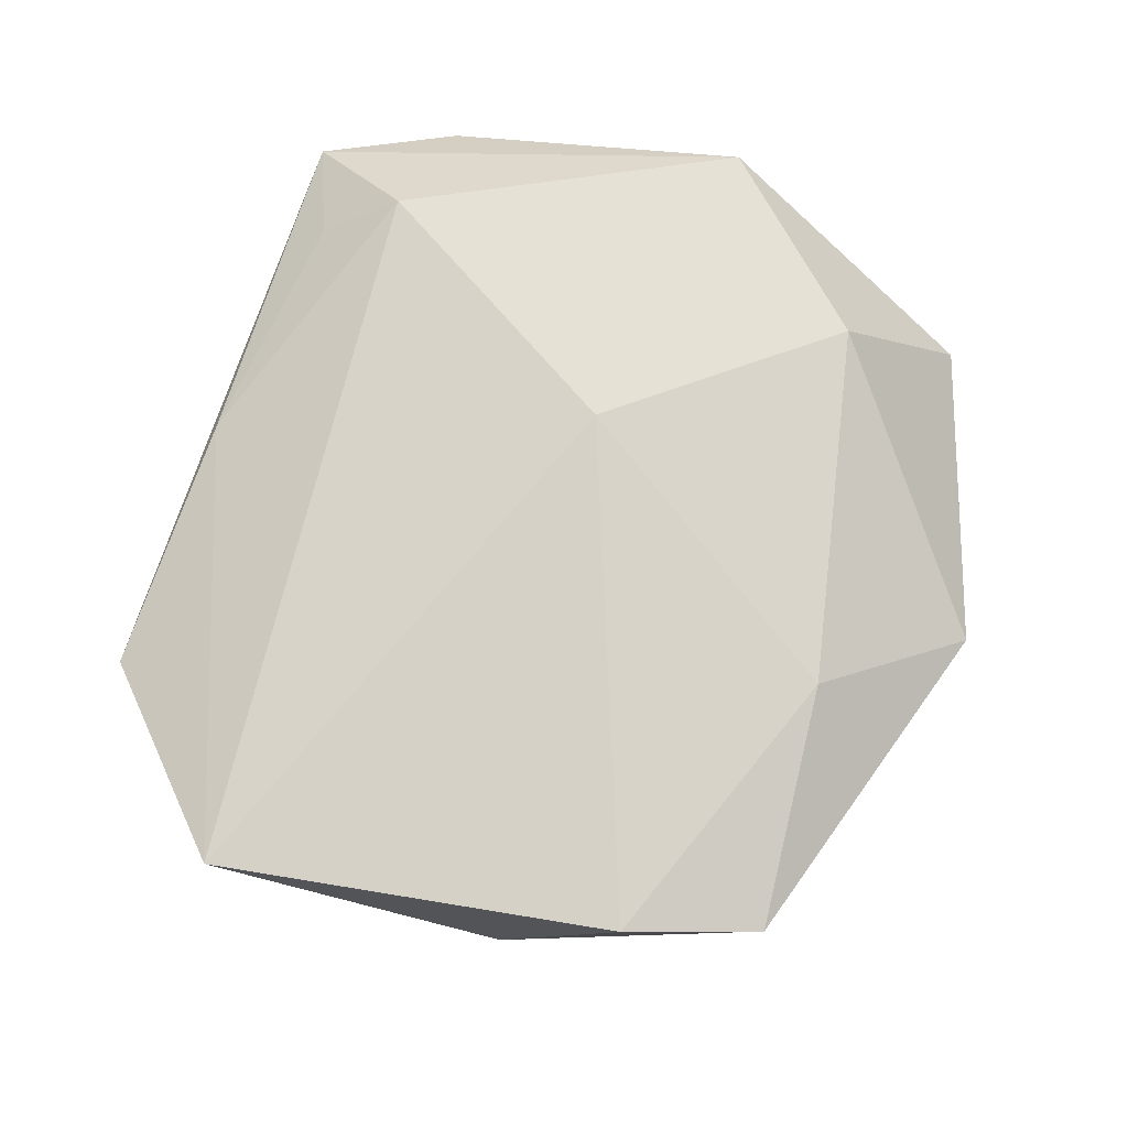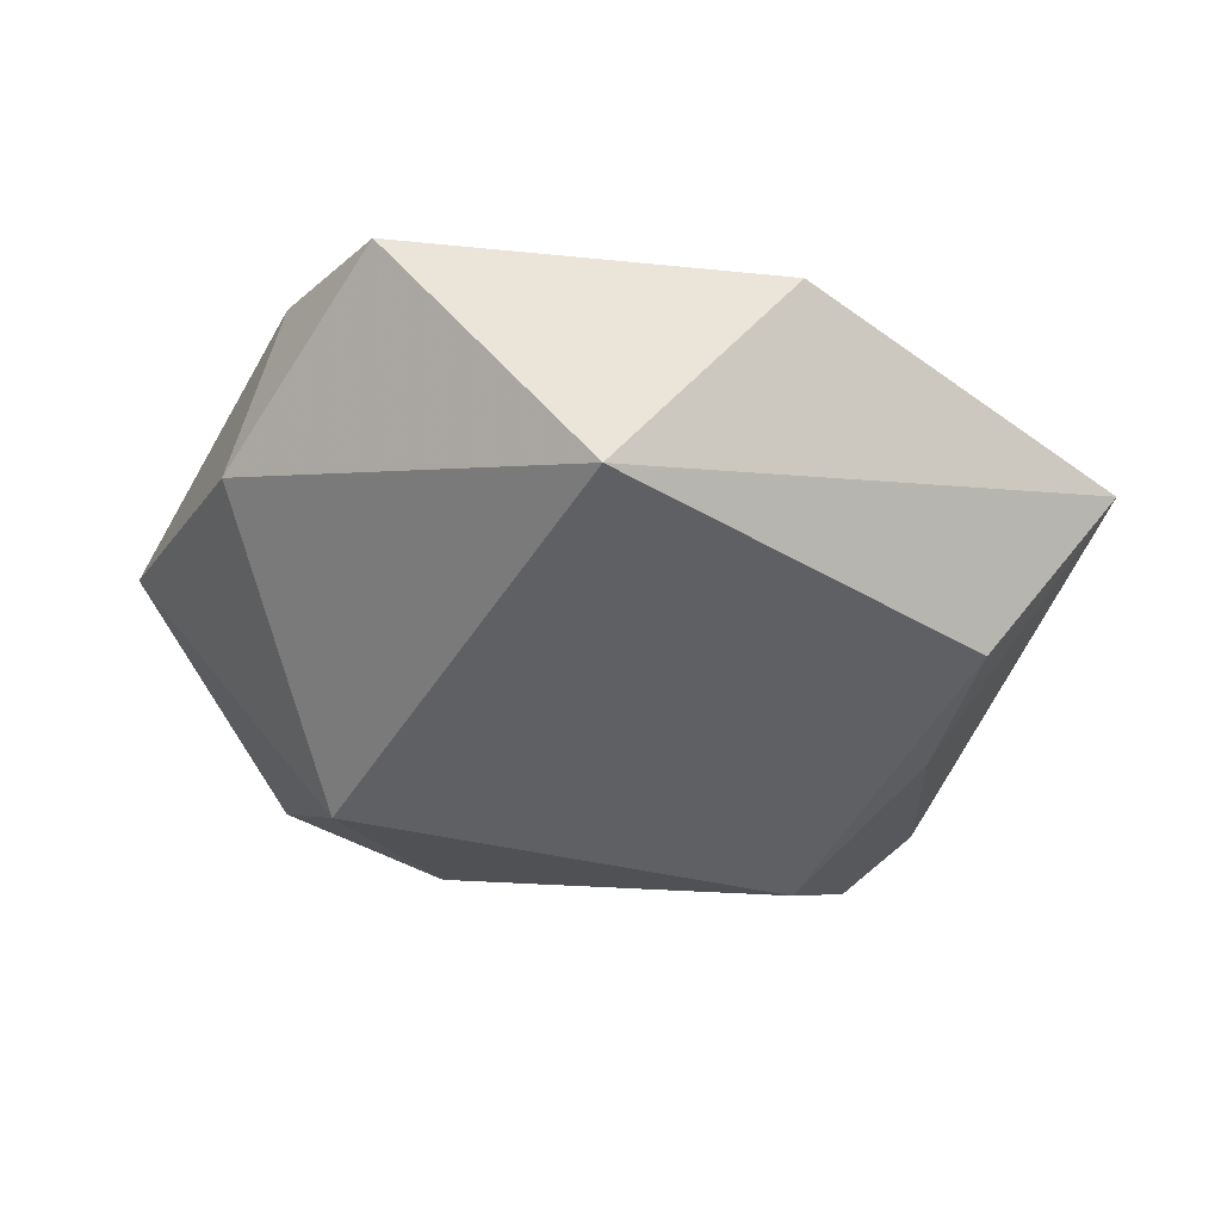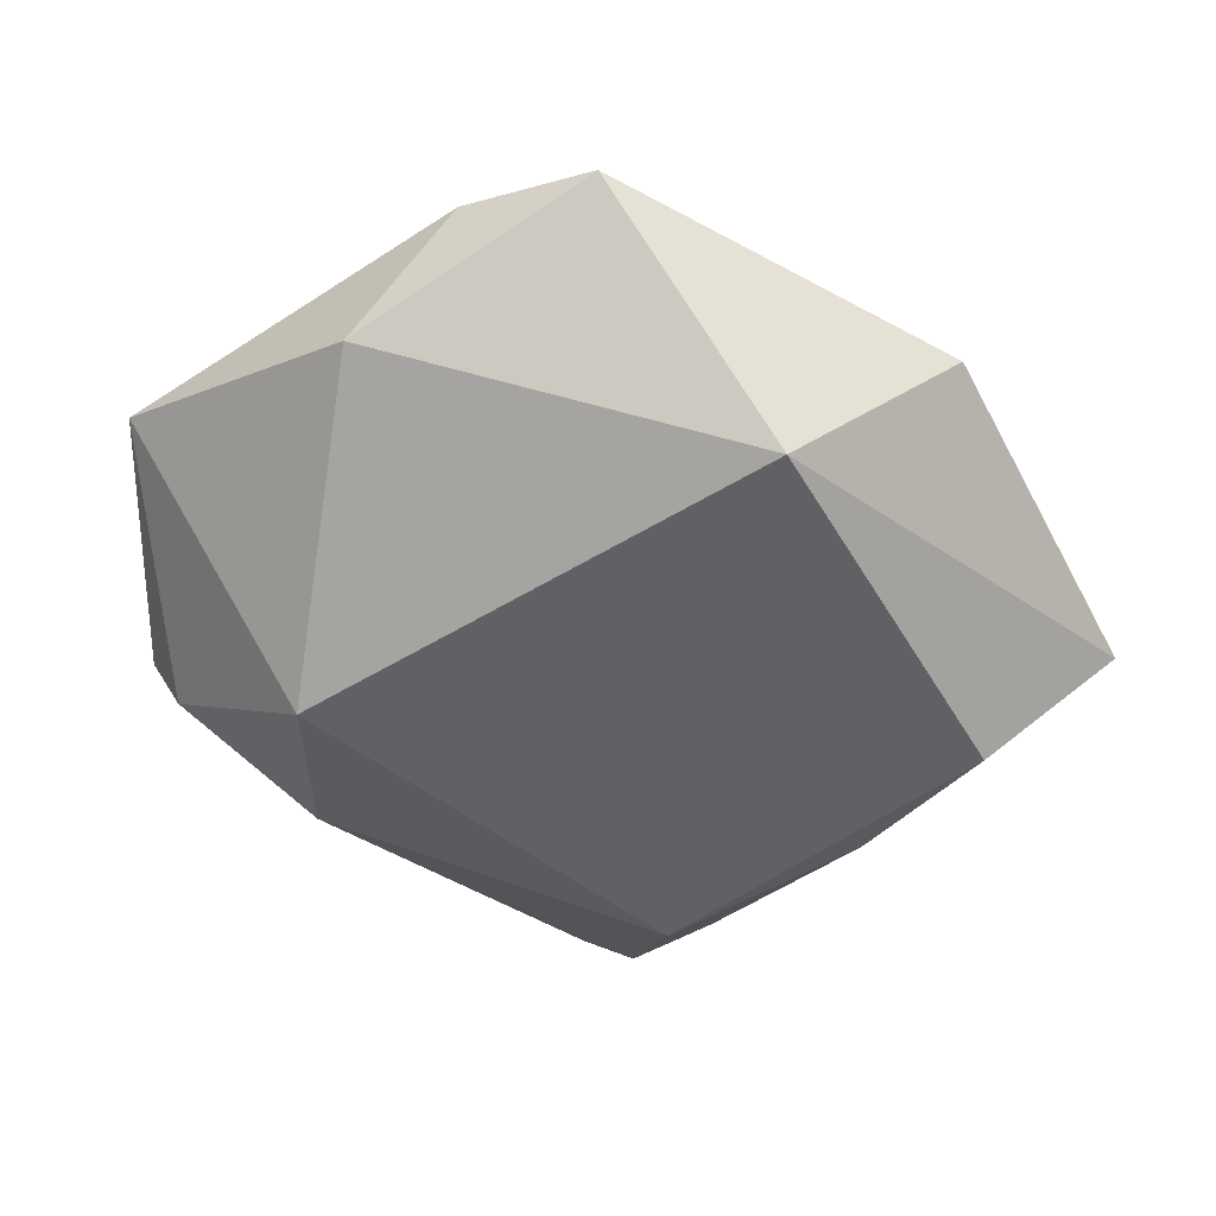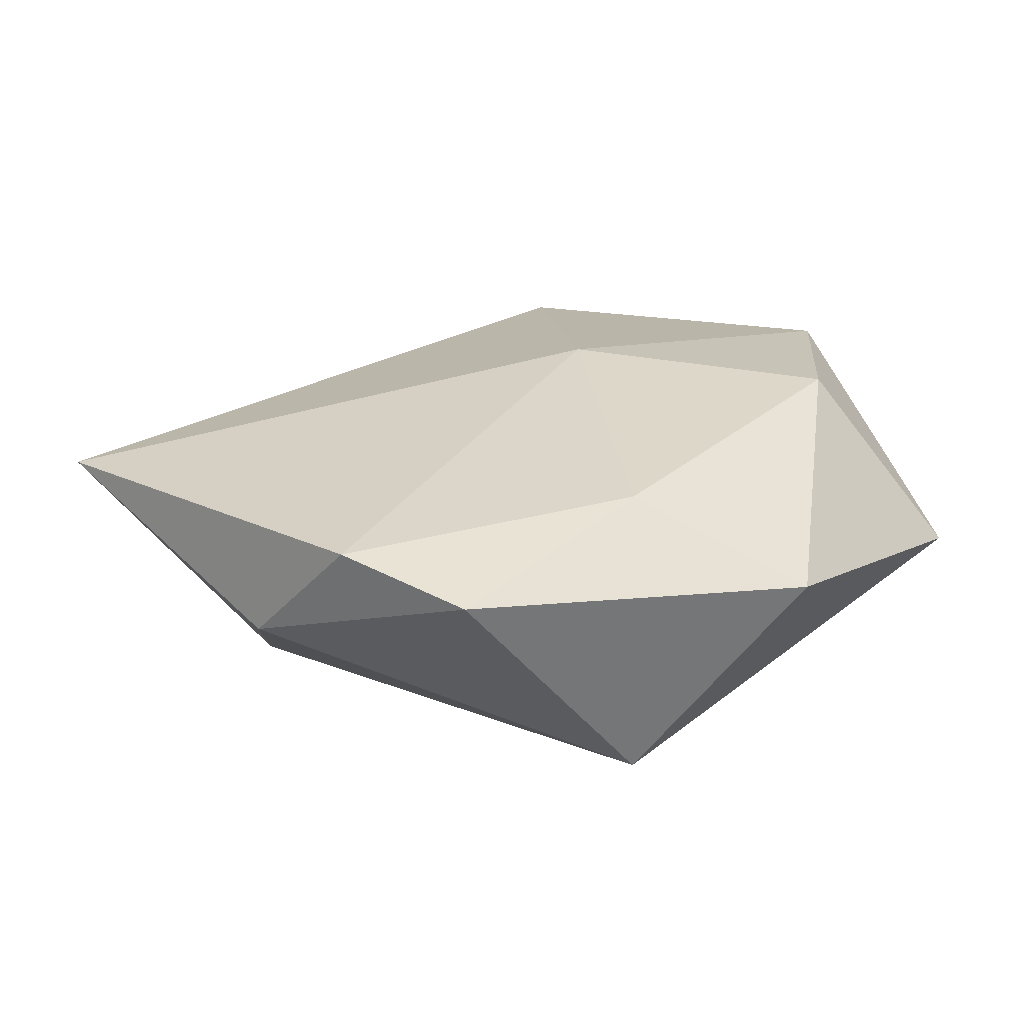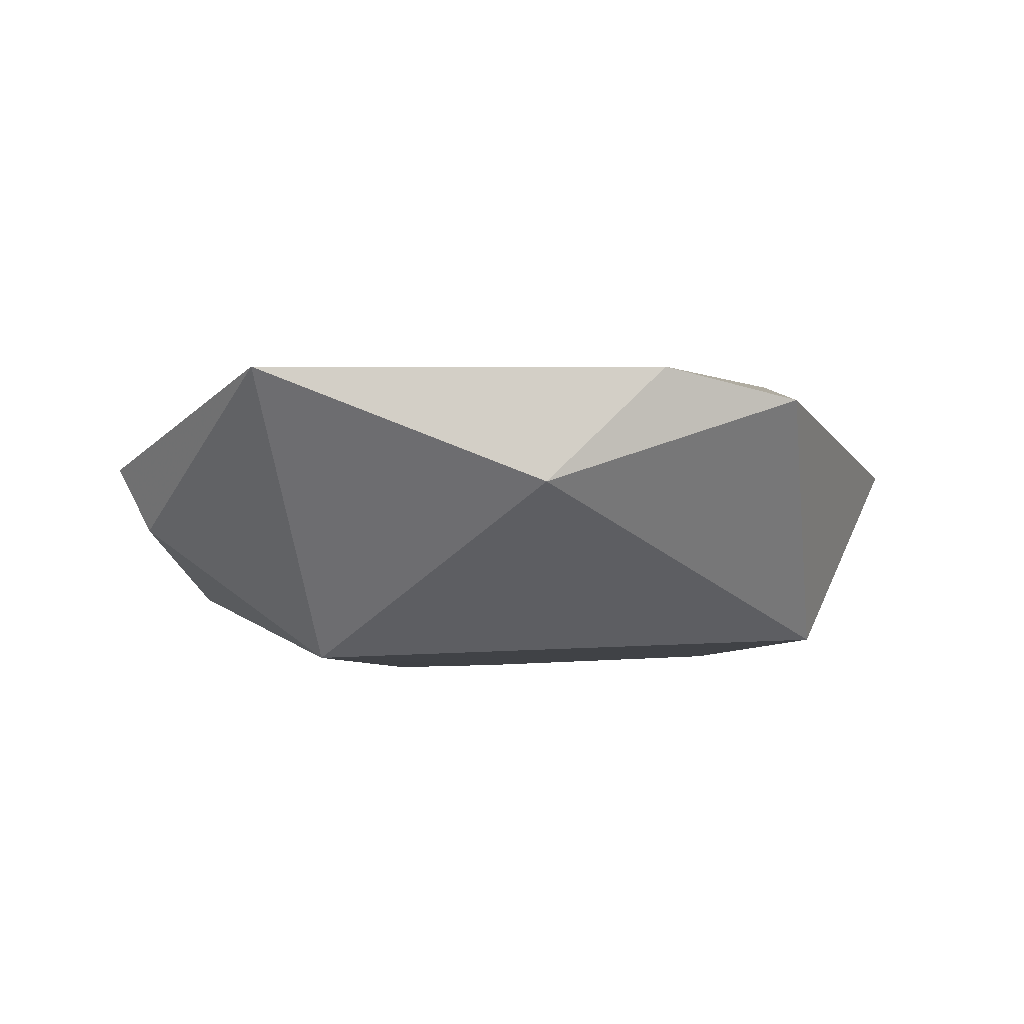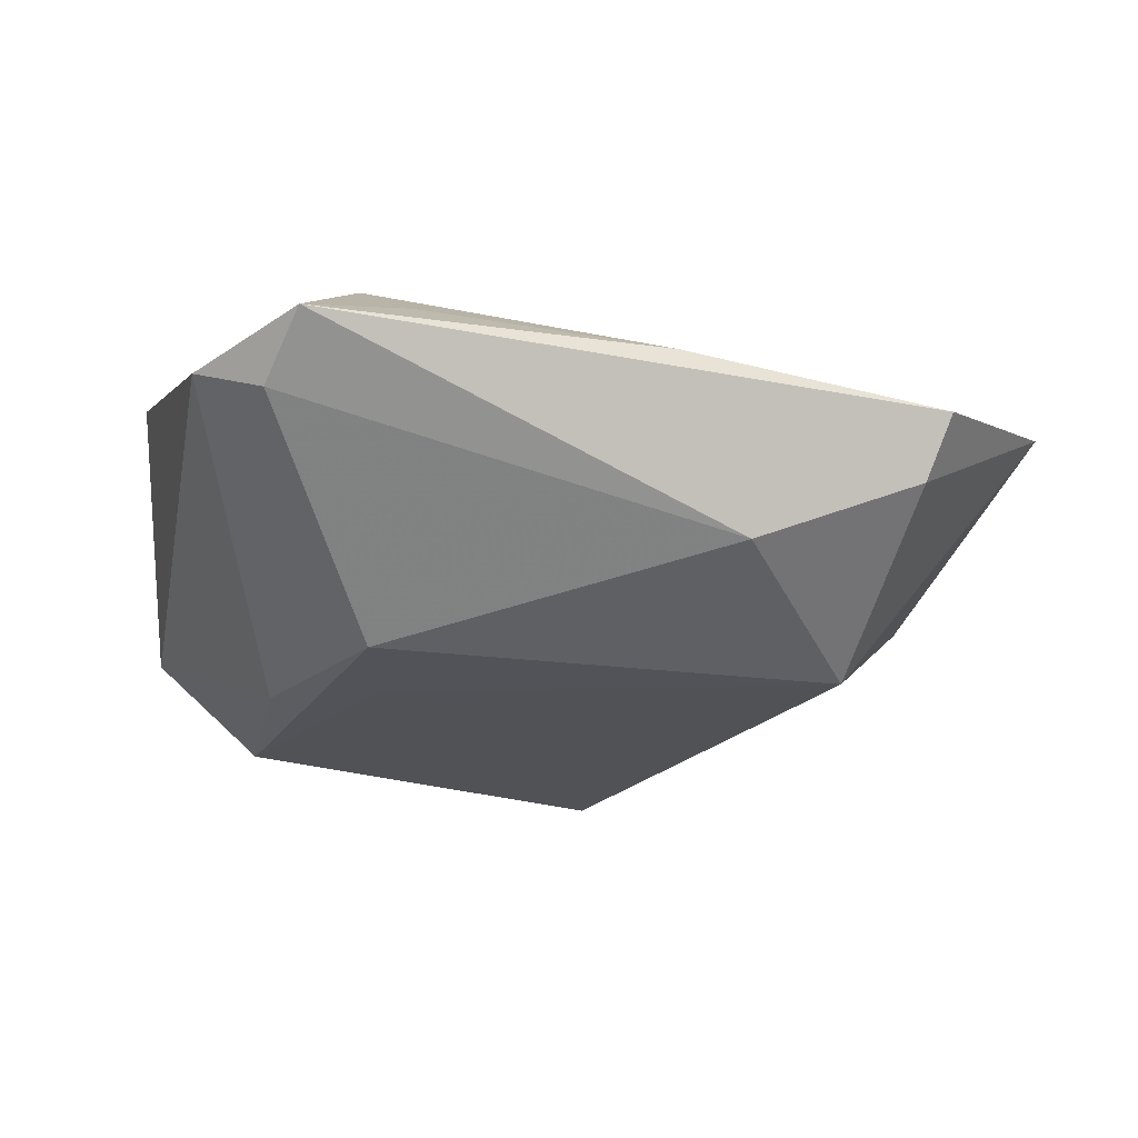
<metadata>
{"format":"obj","ext":"obj","renderer":"f3d","projection":"perspective","resolution":1024,"background":"white","views":[{"elev":70.5,"azim":-69.0,"up":"+Z"},{"elev":-42.1,"azim":-15.7,"up":"+Z"},{"elev":-47.4,"azim":-42.4,"up":"+Z"},{"elev":22.4,"azim":-37.8,"up":"+Z"},{"elev":-4.8,"azim":-83.0,"up":"+Z"},{"elev":-23.7,"azim":165.7,"up":"+Z"}]}
</metadata>
<code>
v 0.03541 -0.03055 -0.003177
v 0.02399 0.02805 0.01223
v -0.009743 -0.02918 0.01268
v 0.03849 0.02782 0.002092
v -0.02939 0.03698 0.002436
v -0.01126 0.03227 -0.01021
v 0.006885 -0.0001159 0.01723
v -0.01275 -0.03337 -0.01484
v 0.03091 0.04039 0.003168
v -0.04634 0.01898 0.01034
v -0.04133 -0.008604 -0.0004338
v -0.02517 0.01652 -0.01687
v 0.02013 0.01599 -0.01735
v 0.01693 0.004211 -0.01712
v 0.02638 -0.004491 -0.01542
v 0.03286 0.03449 -0.001884
v -0.003331 0.03751 0.005051
v 0.04057 -0.003182 0.01366
v -0.03843 -0.01984 0.0108
v -0.03304 -0.03231 0.008081
v 0.02569 -0.02065 -0.01597
v -0.02739 0.03435 -0.003713
v 0.02518 -0.0201 0.01523
v 0.02038 0.03541 0.006977
v 0.002737 -0.04153 0.003753
f 9 2 18
f 11 10 12
f 10 11 19
f 19 11 20
f 8 11 12
f 20 11 8
f 12 10 22
f 10 5 22
f 22 5 9
f 7 2 10
f 10 19 7
f 23 18 7
f 7 18 2
f 9 5 17
f 17 5 10
f 10 2 17
f 9 18 4
f 15 13 4
f 3 19 20
f 23 7 3
f 3 7 19
f 21 13 15
f 6 22 9
f 6 13 12
f 12 22 6
f 24 2 9
f 9 17 24
f 24 17 2
f 9 4 16
f 16 4 13
f 16 6 9
f 13 6 16
f 8 21 1
f 1 18 23
f 1 4 18
f 15 4 1
f 1 21 15
f 12 13 14
f 13 21 14
f 14 8 12
f 14 21 8
f 20 8 25
f 8 1 25
f 25 3 20
f 23 3 25
f 25 1 23

</code>
